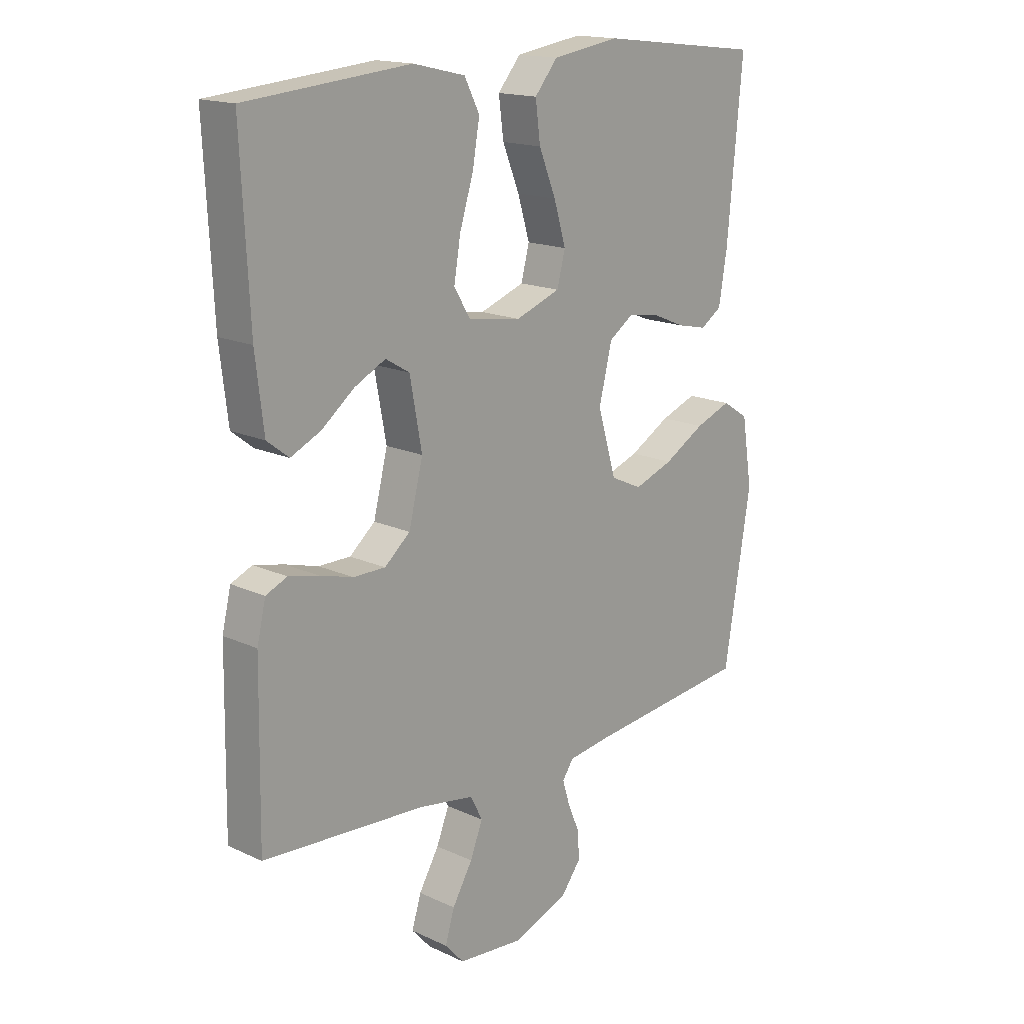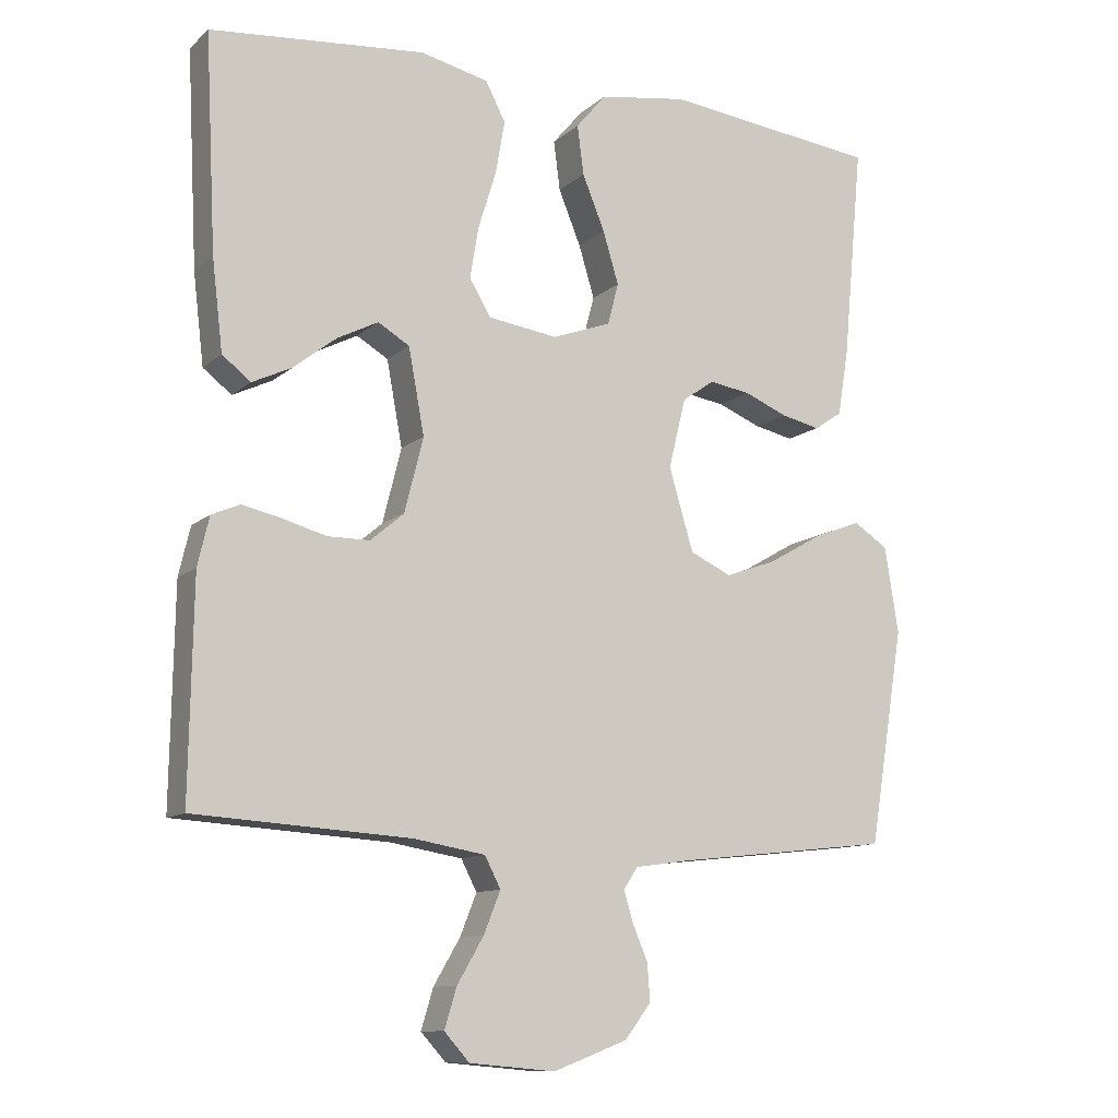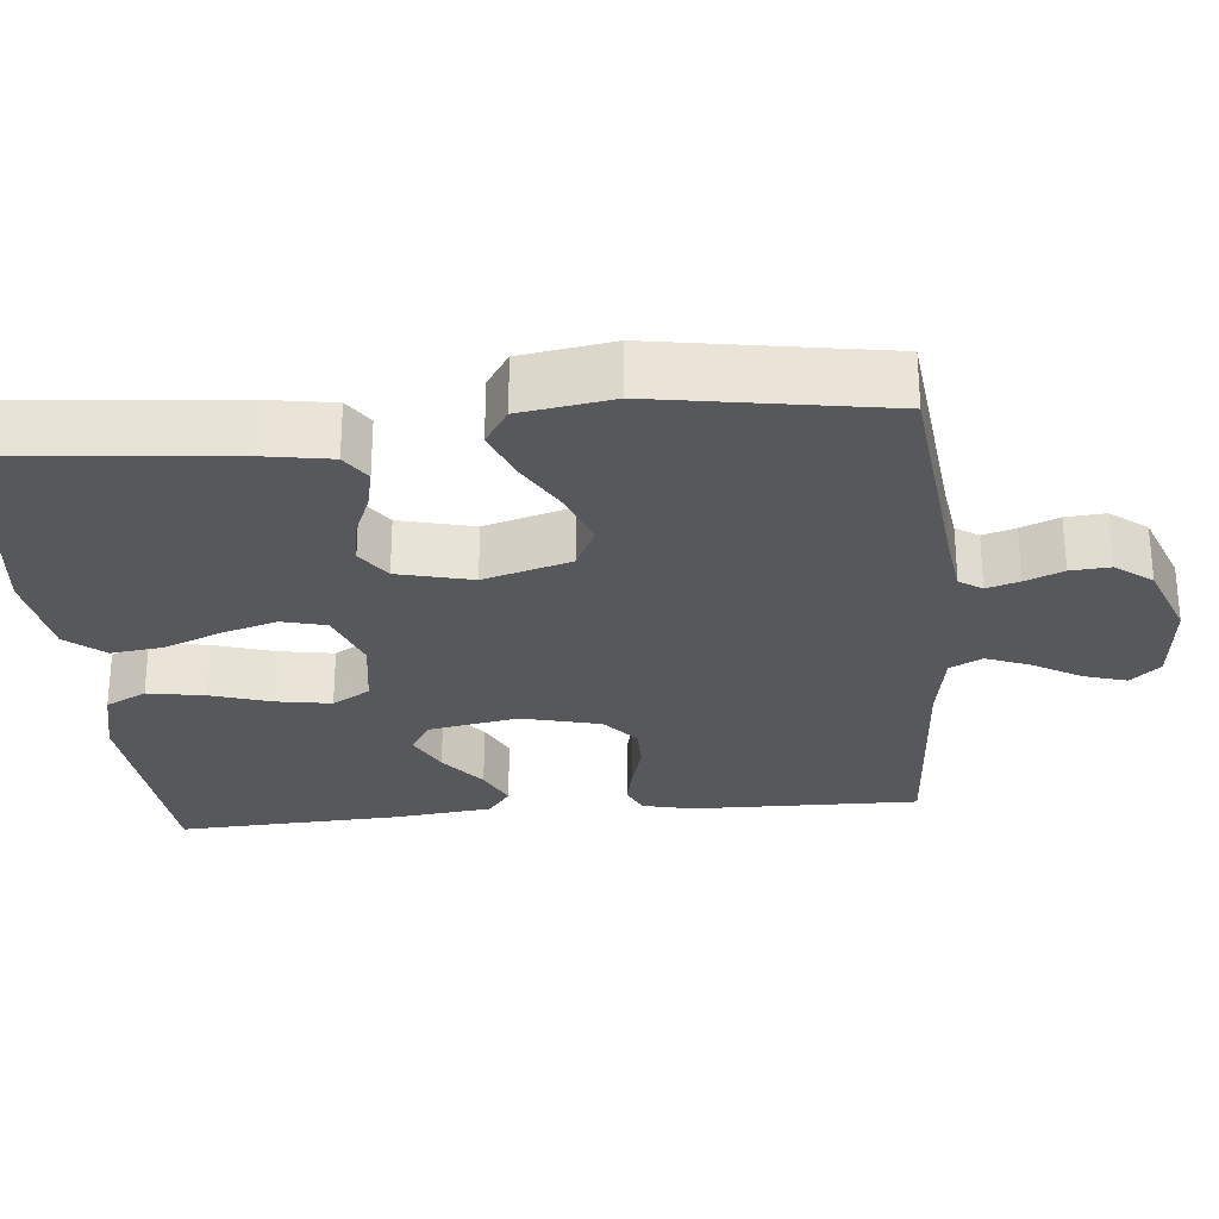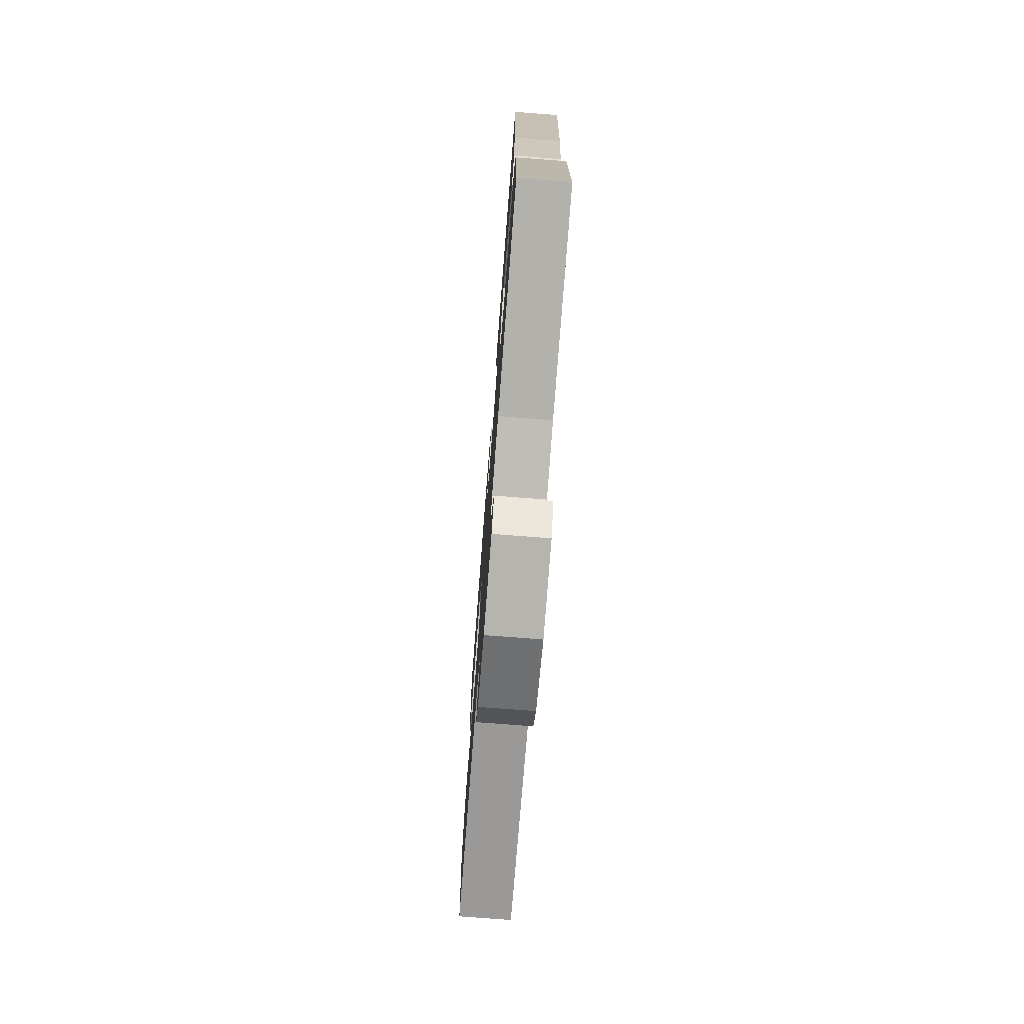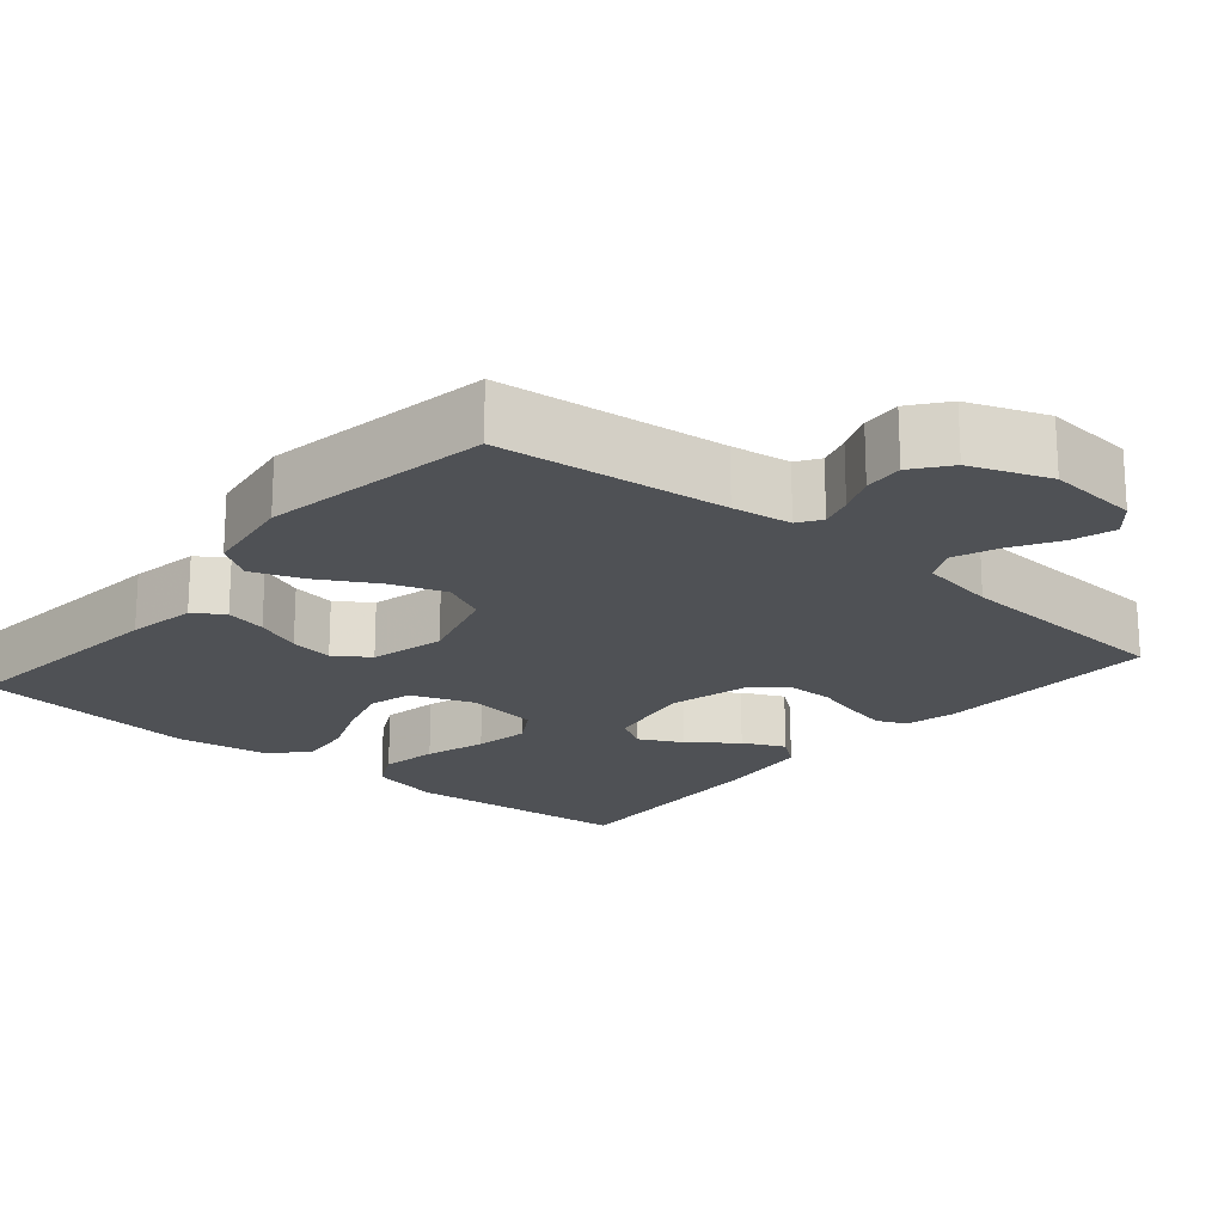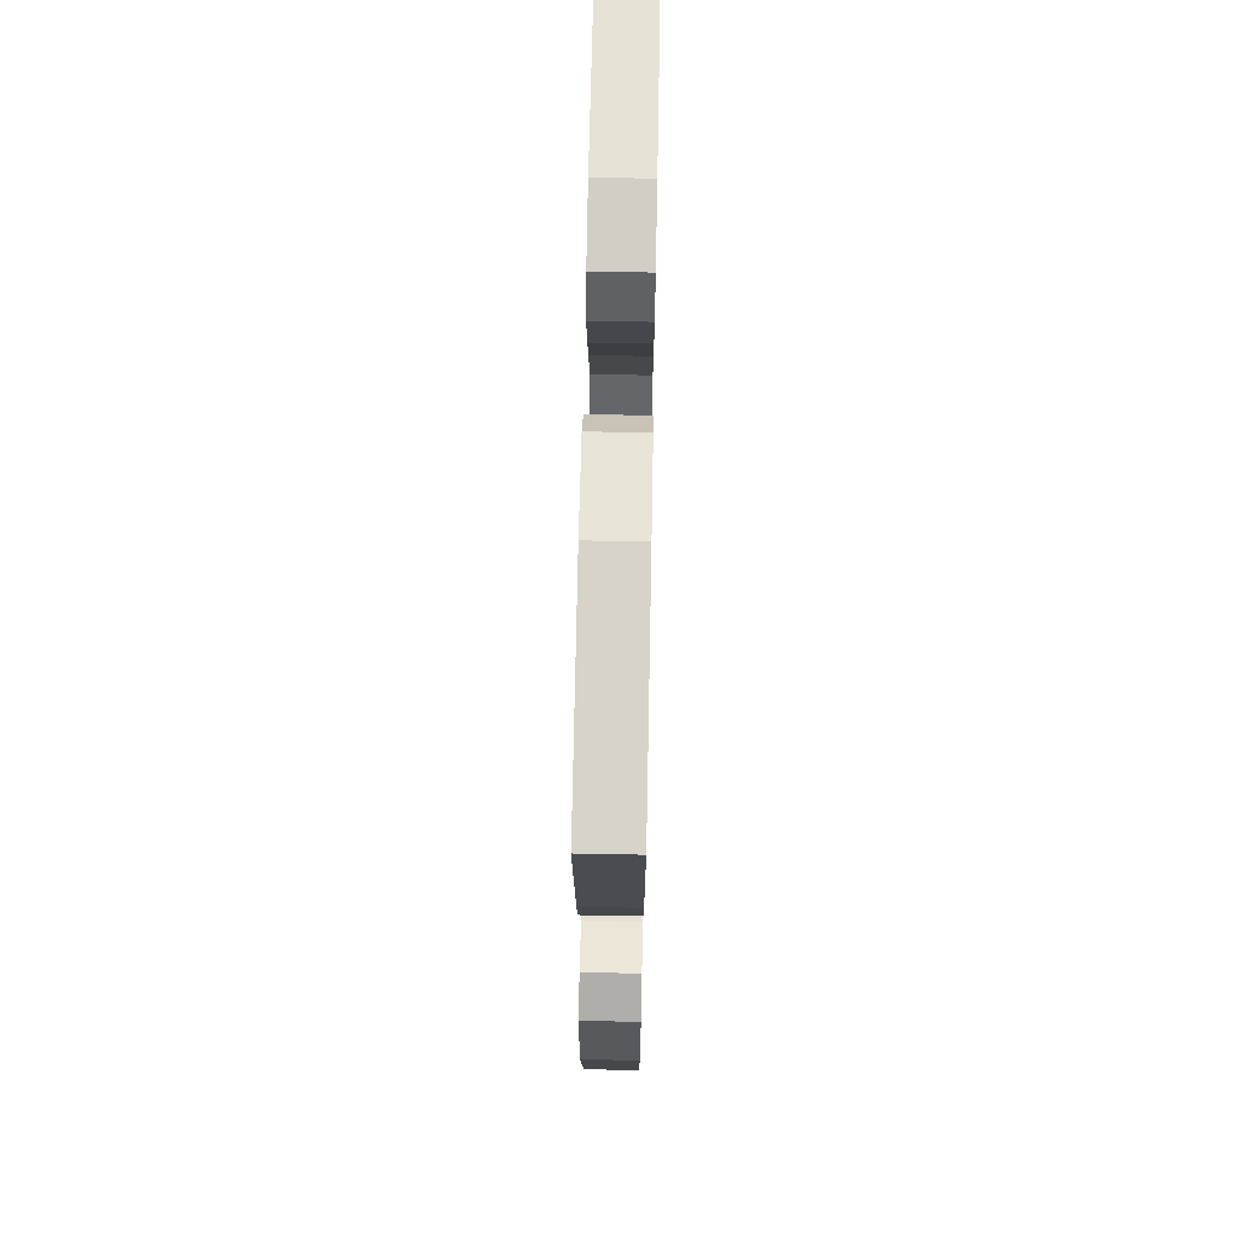
<metadata>
{"format":"obj","ext":"obj","renderer":"f3d","projection":"perspective","resolution":1024,"background":"white","views":[{"elev":16.6,"azim":-46.8,"up":"+Z"},{"elev":-11.1,"azim":-27.7,"up":"+Z"},{"elev":-27.7,"azim":95.4,"up":"+Y"},{"elev":-75.3,"azim":-94.4,"up":"+Z"},{"elev":-19.8,"azim":139.6,"up":"+Y"},{"elev":69.2,"azim":91.1,"up":"+Z"}]}
</metadata>
<code>
v 0.5 0.07 0.5
v 0.472 0.07 0.2
v 0.457 0.07 0.109
v 0.418 0.07 0.083
v 0.364 0.07 0.095
v 0.303 0.07 0.12
v 0.246 0.07 0.129
v 0.201 0.07 0.098
v 0.177 0.07 0
v 0.211 0.07 -0.115
v 0.269 0.07 -0.142
v 0.341 0.07 -0.116
v 0.416 0.07 -0.073
v 0.482 0.07 -0.048
v 0.53 0.07 -0.079
v 0.549 0.07 -0.2
v 0.5 0.07 -0.5
v 0.2 0.07 -0.533
v 0.122 0.07 -0.544
v 0.102 0.07 -0.574
v 0.115 0.07 -0.617
v 0.136 0.07 -0.667
v 0.14 0.07 -0.719
v 0.103 0.07 -0.767
v 0 0.07 -0.806
v -0.12 0.07 -0.795
v -0.155 0.07 -0.756
v -0.138 0.07 -0.7
v -0.101 0.07 -0.637
v -0.078 0.07 -0.579
v -0.1 0.07 -0.536
v -0.2 0.07 -0.519
v -0.5 0.07 -0.5
v -0.495 0.07 -0.2
v -0.479 0.07 -0.132
v -0.44 0.07 -0.115
v -0.385 0.07 -0.127
v -0.324 0.07 -0.144
v -0.265 0.07 -0.144
v -0.218 0.07 -0.104
v -0.192 0.07 0
v -0.214 0.07 0.119
v -0.258 0.07 0.145
v -0.315 0.07 0.116
v -0.375 0.07 0.069
v -0.43 0.07 0.043
v -0.47 0.07 0.074
v -0.485 0.07 0.2
v -0.5 0.07 0.5
v -0.2 0.07 0.527
v -0.105 0.07 0.505
v -0.077 0.07 0.451
v -0.09 0.07 0.376
v -0.115 0.07 0.296
v -0.127 0.07 0.224
v -0.097 0.07 0.174
v 0 0.07 0.16
v 0.082 0.07 0.19
v 0.097 0.07 0.248
v 0.075 0.07 0.321
v 0.044 0.07 0.397
v 0.035 0.07 0.466
v 0.077 0.07 0.516
v 0.2 0.07 0.535
v 0.5 0 0.5
v 0.472 0 0.2
v 0.457 0 0.109
v 0.418 0 0.083
v 0.364 0 0.095
v 0.303 0 0.12
v 0.246 0 0.129
v 0.201 0 0.098
v 0.177 0 0
v 0.211 0 -0.115
v 0.269 0 -0.142
v 0.341 0 -0.116
v 0.416 0 -0.073
v 0.482 0 -0.048
v 0.53 0 -0.079
v 0.549 0 -0.2
v 0.5 0 -0.5
v 0.2 0 -0.533
v 0.122 0 -0.544
v 0.102 0 -0.574
v 0.115 0 -0.617
v 0.136 0 -0.667
v 0.14 0 -0.719
v 0.103 0 -0.767
v 0 0 -0.806
v -0.12 0 -0.795
v -0.155 0 -0.756
v -0.138 0 -0.7
v -0.101 0 -0.637
v -0.078 0 -0.579
v -0.1 0 -0.536
v -0.2 0 -0.519
v -0.5 0 -0.5
v -0.495 0 -0.2
v -0.479 0 -0.132
v -0.44 0 -0.115
v -0.385 0 -0.127
v -0.324 0 -0.144
v -0.265 0 -0.144
v -0.218 0 -0.104
v -0.192 0 0
v -0.214 0 0.119
v -0.258 0 0.145
v -0.315 0 0.116
v -0.375 0 0.069
v -0.43 0 0.043
v -0.47 0 0.074
v -0.485 0 0.2
v -0.5 0 0.5
v -0.2 0 0.527
v -0.105 0 0.505
v -0.077 0 0.451
v -0.09 0 0.376
v -0.115 0 0.296
v -0.127 0 0.224
v -0.097 0 0.174
v 0 0 0.16
v 0.082 0 0.19
v 0.097 0 0.248
v 0.075 0 0.321
v 0.044 0 0.397
v 0.035 0 0.466
v 0.077 0 0.516
v 0.2 0 0.535
f 4 5 6
f 3 4 6
f 2 3 6
f 1 2 6
f 64 1 6
f 63 64 6
f 62 63 6
f 61 62 6
f 60 61 6
f 59 60 6 7
f 58 59 7 8
f 57 58 8 9
f 56 57 9 10
f 52 53 54
f 51 52 54
f 50 51 54
f 49 50 54
f 48 49 54
f 47 48 54
f 46 47 54
f 45 46 54
f 44 45 54
f 43 44 54 55
f 42 43 55 56
f 36 37 38
f 35 36 38
f 34 35 38
f 33 34 38
f 32 33 38
f 31 32 38 39
f 30 31 39 40
f 27 28 29
f 26 27 29
f 25 26 29
f 24 25 29
f 23 24 29
f 22 23 29
f 21 22 29
f 20 21 29 30
f 30 40 41
f 20 30 41
f 19 20 41
f 16 17 18
f 15 16 18
f 14 15 18
f 13 14 18
f 12 13 18
f 11 12 18 19
f 42 56 10
f 41 42 10
f 19 41 10
f 10 11 19
f 70 69 68
f 70 68 67
f 70 67 66
f 70 66 65
f 70 65 128
f 70 128 127
f 70 127 126
f 70 126 125
f 70 125 124
f 71 70 124 123
f 72 71 123 122
f 73 72 122 121
f 74 73 121 120
f 118 117 116
f 118 116 115
f 118 115 114
f 118 114 113
f 118 113 112
f 118 112 111
f 118 111 110
f 118 110 109
f 118 109 108
f 119 118 108 107
f 120 119 107 106
f 102 101 100
f 102 100 99
f 102 99 98
f 102 98 97
f 102 97 96
f 103 102 96 95
f 104 103 95 94
f 93 92 91
f 93 91 90
f 93 90 89
f 93 89 88
f 93 88 87
f 93 87 86
f 93 86 85
f 94 93 85 84
f 105 104 94
f 105 94 84
f 105 84 83
f 82 81 80
f 82 80 79
f 82 79 78
f 82 78 77
f 82 77 76
f 83 82 76 75
f 74 120 106
f 74 106 105
f 74 105 83
f 83 75 74
f 1 65 66 2
f 2 66 67 3
f 3 67 68 4
f 4 68 69 5
f 5 69 70 6
f 6 70 71 7
f 7 71 72 8
f 8 72 73 9
f 9 73 74 10
f 10 74 75 11
f 11 75 76 12
f 12 76 77 13
f 13 77 78 14
f 14 78 79 15
f 15 79 80 16
f 16 80 81 17
f 17 81 82 18
f 18 82 83 19
f 19 83 84 20
f 20 84 85 21
f 21 85 86 22
f 22 86 87 23
f 23 87 88 24
f 24 88 89 25
f 25 89 90 26
f 26 90 91 27
f 27 91 92 28
f 28 92 93 29
f 29 93 94 30
f 30 94 95 31
f 31 95 96 32
f 32 96 97 33
f 33 97 98 34
f 34 98 99 35
f 35 99 100 36
f 36 100 101 37
f 37 101 102 38
f 38 102 103 39
f 39 103 104 40
f 40 104 105 41
f 41 105 106 42
f 42 106 107 43
f 43 107 108 44
f 44 108 109 45
f 45 109 110 46
f 46 110 111 47
f 47 111 112 48
f 48 112 113 49
f 49 113 114 50
f 50 114 115 51
f 51 115 116 52
f 52 116 117 53
f 53 117 118 54
f 54 118 119 55
f 55 119 120 56
f 56 120 121 57
f 57 121 122 58
f 58 122 123 59
f 59 123 124 60
f 60 124 125 61
f 61 125 126 62
f 62 126 127 63
f 63 127 128 64
f 64 128 65 1

</code>
